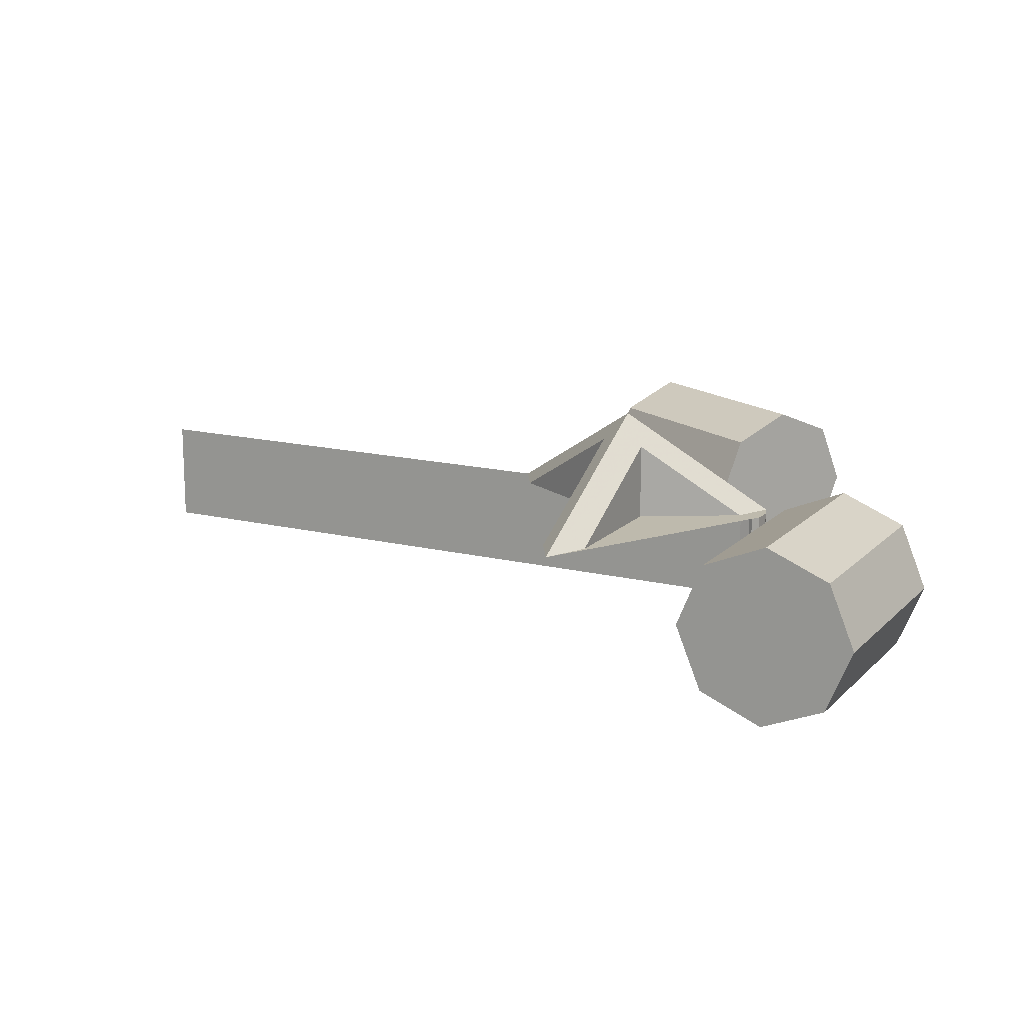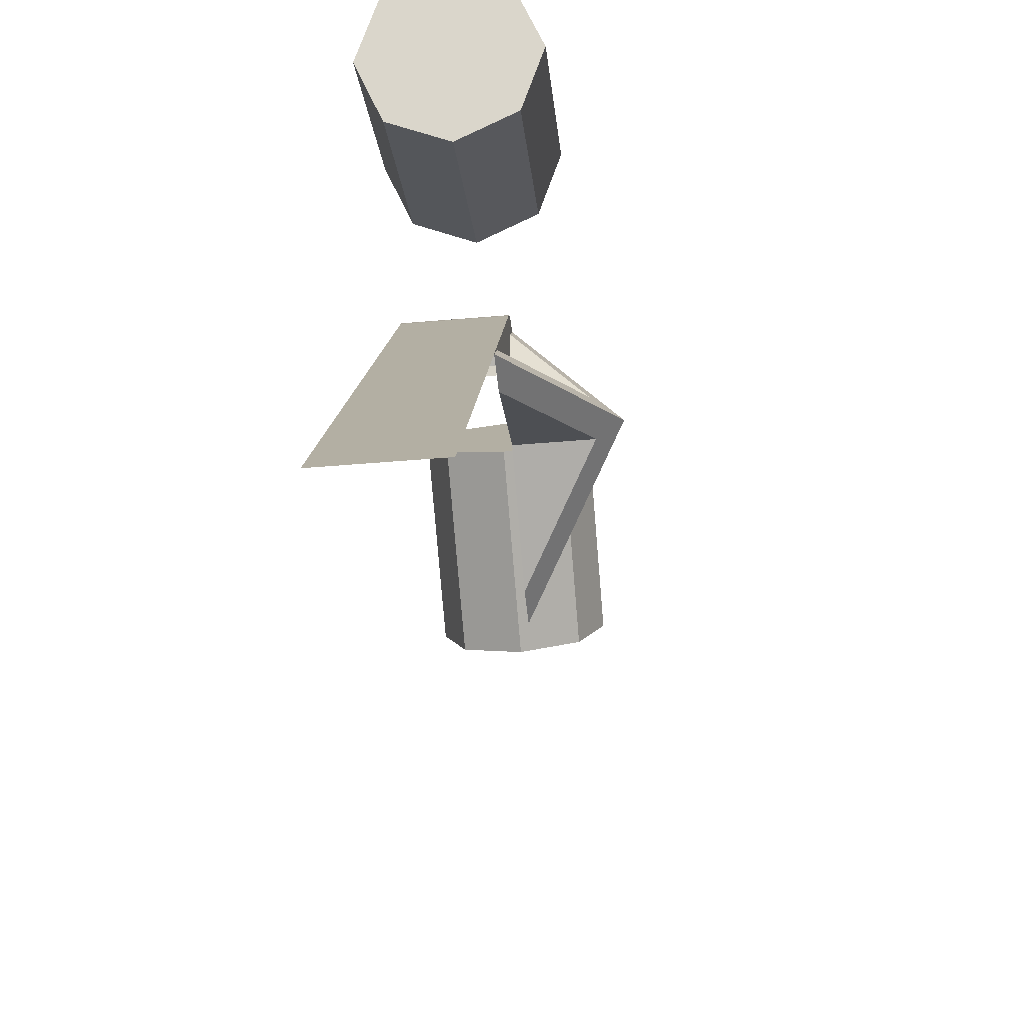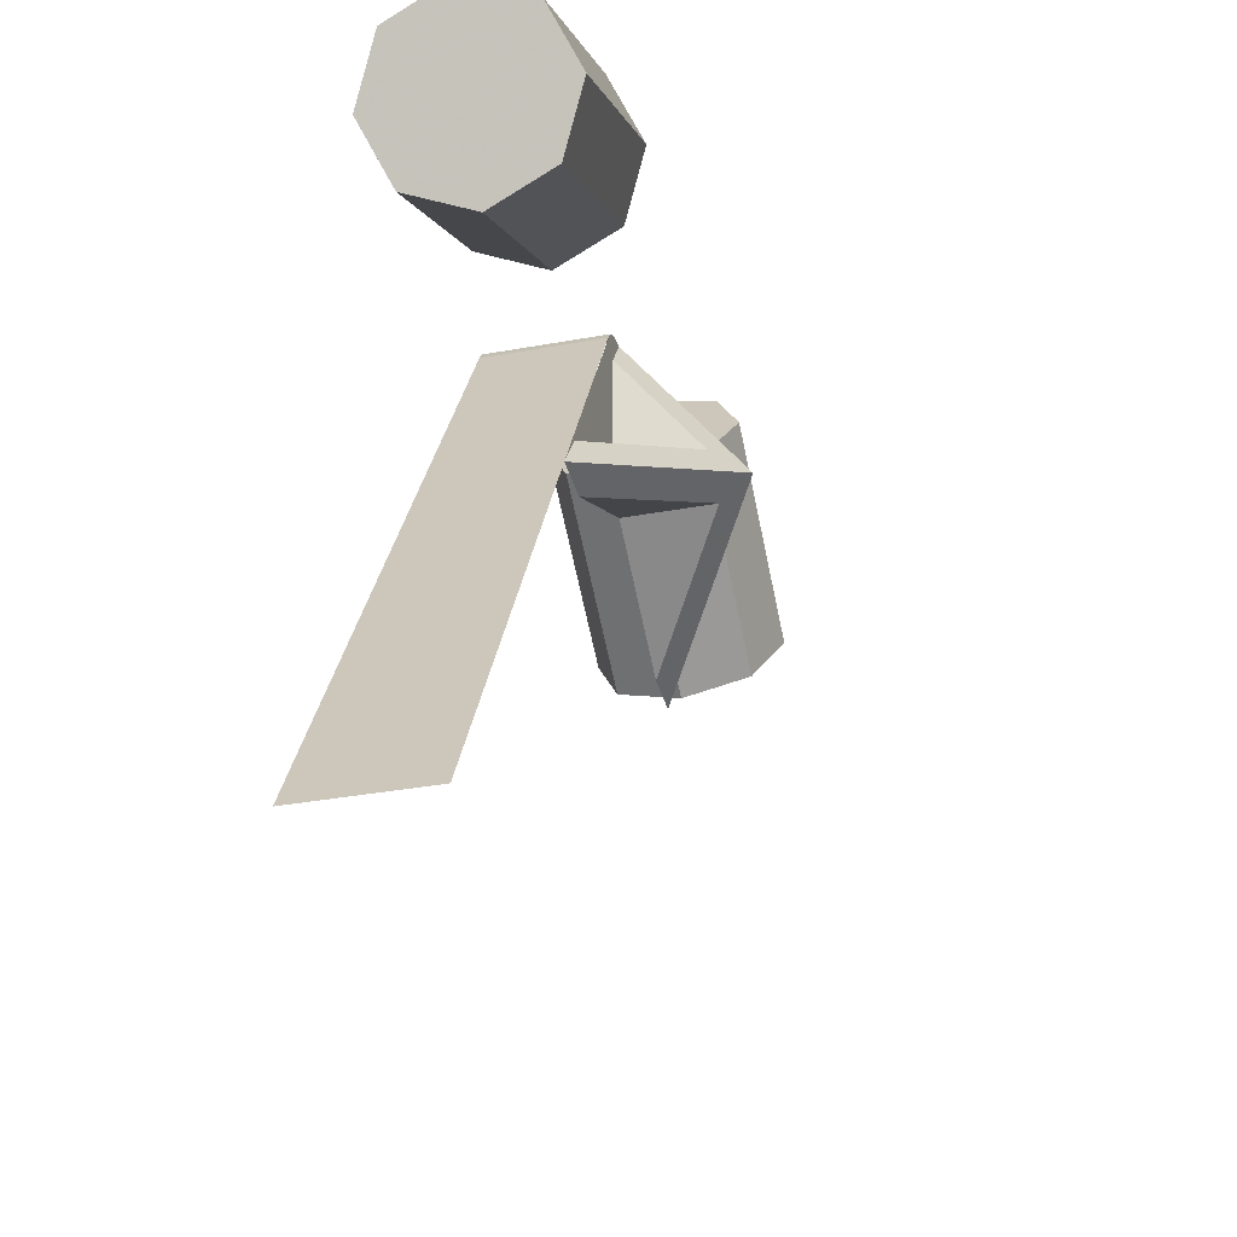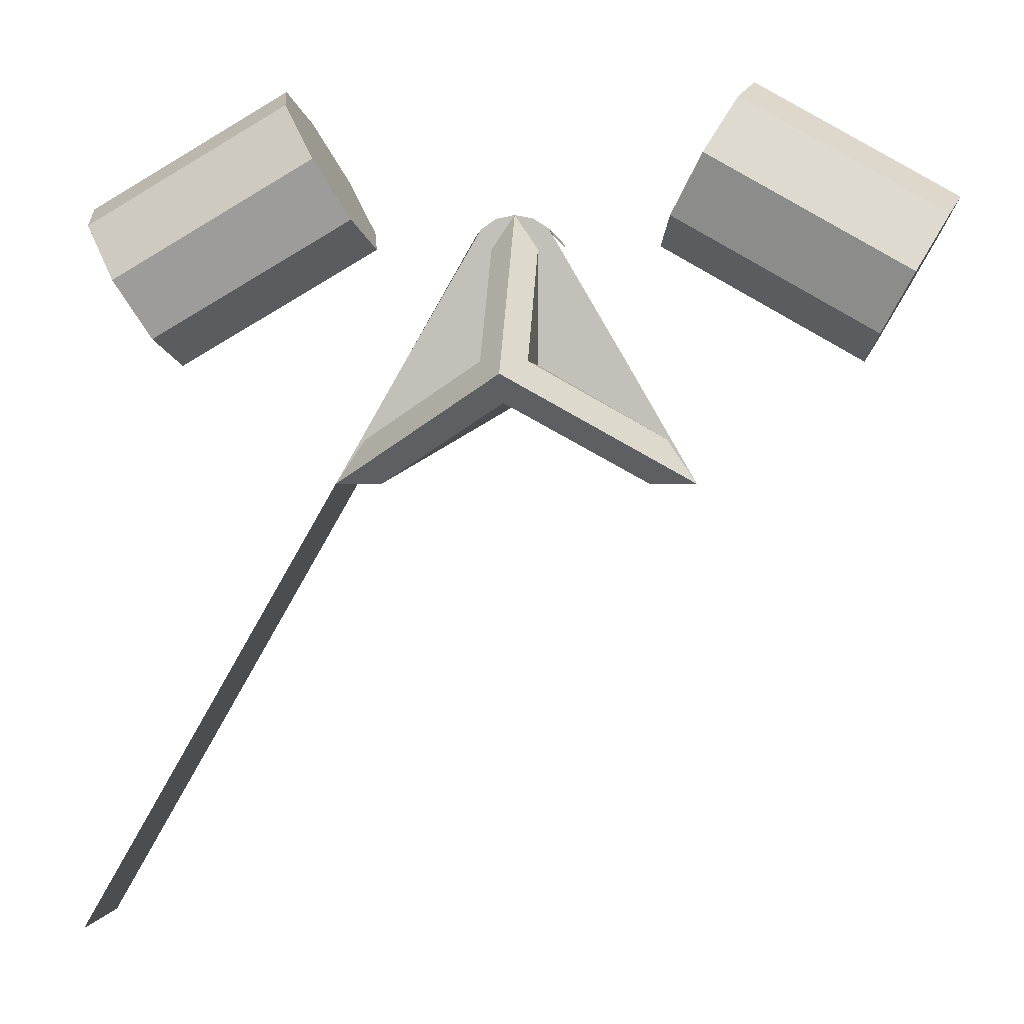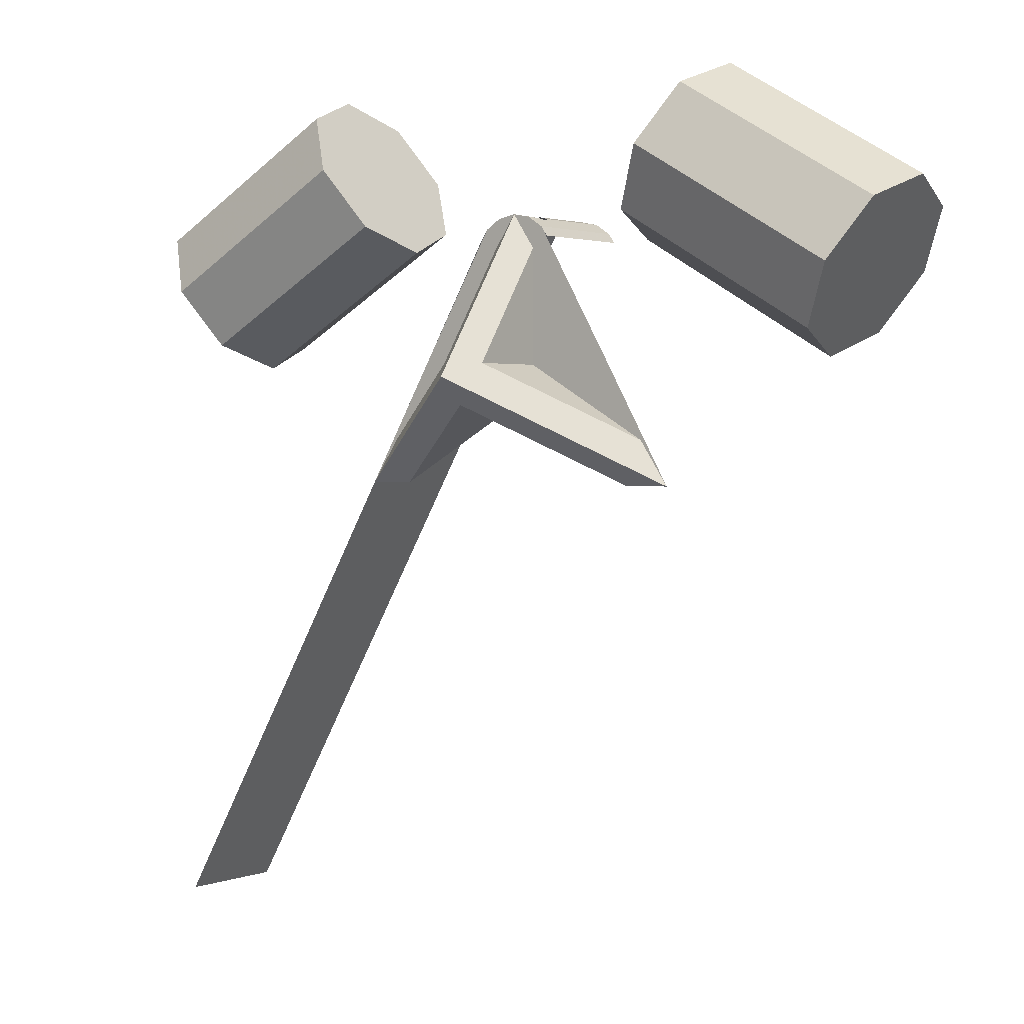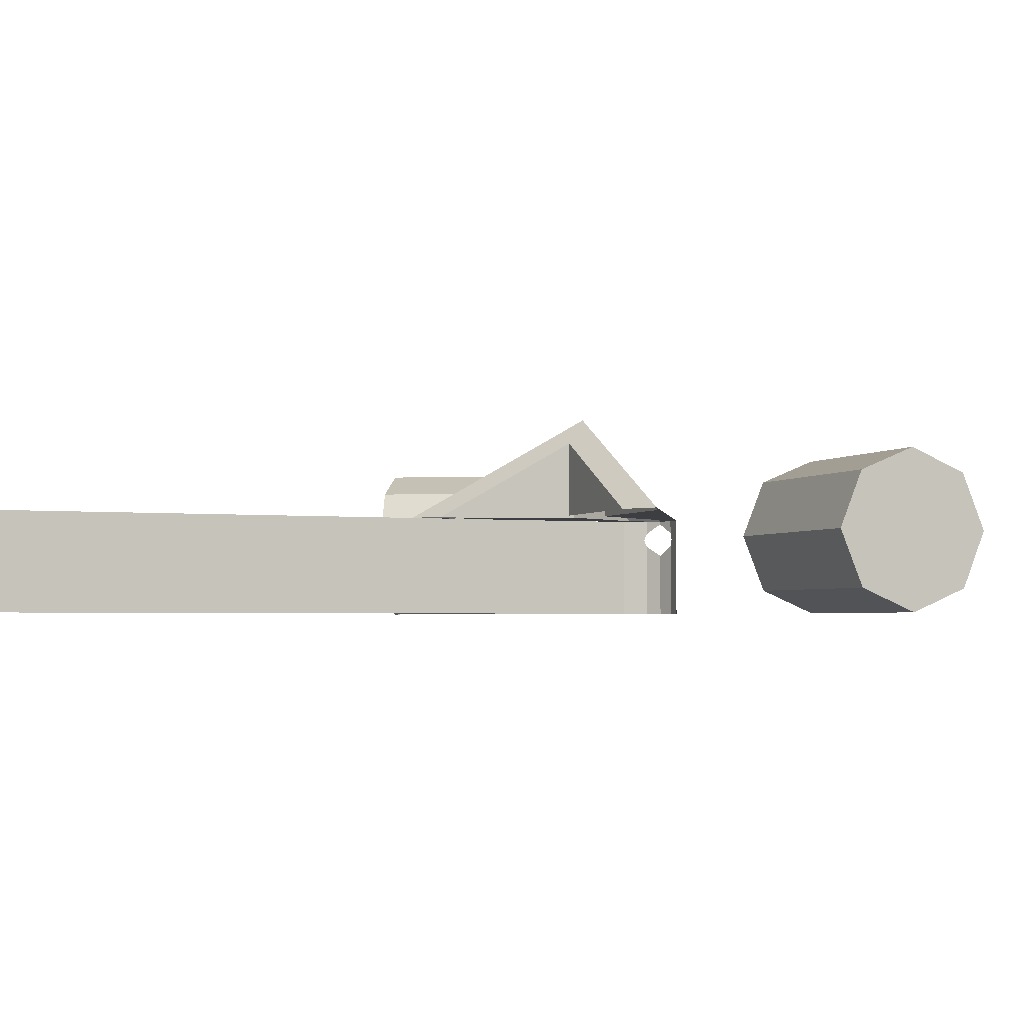
<metadata>
{"format":"obj","ext":"obj","renderer":"f3d","projection":"perspective","resolution":1024,"background":"white","views":[{"elev":15.4,"azim":-92.6,"up":"+Y"},{"elev":-48.0,"azim":95.5,"up":"+Z"},{"elev":-35.1,"azim":103.7,"up":"+Z"},{"elev":0.7,"azim":-172.7,"up":"+Z"},{"elev":1.9,"azim":-143.0,"up":"+Z"},{"elev":-3.1,"azim":-141.1,"up":"+Y"}]}
</metadata>
<code>
v -0.8415 0 0.9576
v -0.7415 0 0.7843
v -0.7708 -0.1414 0.8351
v -0.8415 0 0.9576
v -0.7708 -0.1414 0.8351
v -0.8415 -0.2 0.9576
v -0.8415 0 0.9576
v -0.8415 -0.2 0.9576
v -0.9122 -0.1414 1.08
v -0.8415 0 0.9576
v -0.9122 -0.1414 1.08
v -0.9415 0 1.131
v -0.8415 0 0.9576
v -0.9415 0 1.131
v -0.9122 0.1414 1.08
v -0.8415 0 0.9576
v -0.9122 0.1414 1.08
v -0.8415 0.2 0.9576
v -0.8415 0 0.9576
v -0.8415 0.2 0.9576
v -0.7708 0.1414 0.8351
v -0.8415 0 0.9576
v -0.7708 0.1414 0.8351
v -0.7415 0 0.7843
v -0.7708 -0.1414 0.8351
v -0.7415 0 0.7843
v -0.3085 0 1.034
v -0.3378 -0.1414 1.085
v -0.8415 -0.2 0.9576
v -0.7708 -0.1414 0.8351
v -0.3378 -0.1414 1.085
v -0.4085 -0.2 1.208
v -0.9122 -0.1414 1.08
v -0.8415 -0.2 0.9576
v -0.4085 -0.2 1.208
v -0.4792 -0.1414 1.33
v -0.9415 0 1.131
v -0.9122 -0.1414 1.08
v -0.4792 -0.1414 1.33
v -0.5085 0 1.381
v -0.9122 0.1414 1.08
v -0.9415 0 1.131
v -0.5085 0 1.381
v -0.4792 0.1414 1.33
v -0.8415 0.2 0.9576
v -0.9122 0.1414 1.08
v -0.4792 0.1414 1.33
v -0.4085 0.2 1.208
v -0.7708 0.1414 0.8351
v -0.8415 0.2 0.9576
v -0.4085 0.2 1.208
v -0.3378 0.1414 1.085
v -0.7415 0 0.7843
v -0.7708 0.1414 0.8351
v -0.3378 0.1414 1.085
v -0.3085 0 1.034
v -0.4085 0 1.208
v -0.5085 0 1.381
v -0.4792 0.1414 1.33
v -0.4085 0 1.208
v -0.4792 0.1414 1.33
v -0.4085 0.2 1.208
v -0.4085 0 1.208
v -0.4085 0.2 1.208
v -0.3378 0.1414 1.085
v -0.4085 0 1.208
v -0.3378 0.1414 1.085
v -0.3085 0 1.034
v -0.4085 0 1.208
v -0.3085 0 1.034
v -0.3378 -0.1414 1.085
v -0.4085 0 1.208
v -0.3378 -0.1414 1.085
v -0.4085 -0.2 1.208
v -0.4085 0 1.208
v -0.4085 -0.2 1.208
v -0.4792 -0.1414 1.33
v -0.4085 0 1.208
v -0.4792 -0.1414 1.33
v -0.5085 0 1.381
v 0.4085 0 1.208
v 0.3085 0 1.034
v 0.3378 -0.1414 1.085
v 0.4085 0 1.208
v 0.3378 -0.1414 1.085
v 0.4085 -0.2 1.208
v 0.4085 0 1.208
v 0.4085 -0.2 1.208
v 0.4792 -0.1414 1.33
v 0.4085 0 1.208
v 0.4792 -0.1414 1.33
v 0.5085 0 1.381
v 0.4085 0 1.208
v 0.5085 0 1.381
v 0.4792 0.1414 1.33
v 0.4085 0 1.208
v 0.4792 0.1414 1.33
v 0.4085 0.2 1.208
v 0.4085 0 1.208
v 0.4085 0.2 1.208
v 0.3378 0.1414 1.085
v 0.4085 0 1.208
v 0.3378 0.1414 1.085
v 0.3085 0 1.034
v 0.3378 -0.1414 1.085
v 0.3085 0 1.034
v 0.7415 0 0.7843
v 0.7708 -0.1414 0.8351
v 0.4085 -0.2 1.208
v 0.3378 -0.1414 1.085
v 0.7708 -0.1414 0.8351
v 0.8415 -0.2 0.9576
v 0.4792 -0.1414 1.33
v 0.4085 -0.2 1.208
v 0.8415 -0.2 0.9576
v 0.9122 -0.1414 1.08
v 0.5085 0 1.381
v 0.4792 -0.1414 1.33
v 0.9122 -0.1414 1.08
v 0.9415 0 1.131
v 0.4792 0.1414 1.33
v 0.5085 0 1.381
v 0.9415 0 1.131
v 0.9122 0.1414 1.08
v 0.4085 0.2 1.208
v 0.4792 0.1414 1.33
v 0.9122 0.1414 1.08
v 0.8415 0.2 0.9576
v 0.3378 0.1414 1.085
v 0.4085 0.2 1.208
v 0.8415 0.2 0.9576
v 0.7708 0.1414 0.8351
v 0.3085 0 1.034
v 0.3378 0.1414 1.085
v 0.7708 0.1414 0.8351
v 0.7415 0 0.7843
v 0.8416 0 0.9576
v 0.9415 0 1.131
v 0.9123 0.1414 1.08
v 0.8416 0 0.9576
v 0.9123 0.1414 1.08
v 0.8416 0.2 0.9576
v 0.8416 0 0.9576
v 0.8416 0.2 0.9576
v 0.7708 0.1414 0.8351
v 0.8416 0 0.9576
v 0.7708 0.1414 0.8351
v 0.7416 0 0.7843
v 0.8416 0 0.9576
v 0.7416 0 0.7843
v 0.7708 -0.1414 0.8351
v 0.8416 0 0.9576
v 0.7708 -0.1414 0.8351
v 0.8416 -0.2 0.9576
v 0.8416 0 0.9576
v 0.8416 -0.2 0.9576
v 0.9123 -0.1414 1.08
v 0.8416 0 0.9576
v 0.9123 -0.1414 1.08
v 0.9415 0 1.131
v 0.9529 0.05 -0.4506
v 0.0863 0.05 1.051
v 0.0863 -0.2 1.051
v 0.9529 -0.2 -0.4506
v 0.0863 0.05 1.051
v 0.0725 0.05 1.071
v 0.0725 -0.2 1.071
v 0.0863 -0.2 1.051
v 0.0725 0.05 1.071
v 0.03925 -0.2 1.092
v 0.0725 -0.2 1.071
v 0.04515 0 1.089
v 0.0725 0.05 1.071
v 0.03925 0.05 1.092
v 0.03925 0.01735 1.092
v 0.03925 -0.2 1.092
v 0.0725 0.05 1.071
v 0.04515 0 1.089
v 0.03925 -0.0174 1.092
v -0.0392 0.05 1.092
v -0.07245 0.05 1.071
v -0.07245 -0.2 1.071
v -0.0451 0 1.089
v -0.0451 0 1.089
v -0.07245 -0.2 1.071
v -0.0392 -0.2 1.092
v -0.0392 -0.0174 1.092
v -0.0451 0 1.089
v -0.0392 0.01745 1.092
v -0.0392 0.05 1.092
v -0.07245 0.05 1.071
v -0.0863 0.05 1.051
v -0.0863 -0.2 1.051
v -0.07245 -0.2 1.071
v 0.03925 -0.0174 1.092
v 0 -0.04285 1.1
v 0 -0.2 1.1
v 0.03925 -0.2 1.092
v 0 0.04285 1.1
v 0.03925 0.01735 1.092
v 0.03925 0.05 1.092
v 0 0.05 1.1
v -0.0392 0.01745 1.092
v 0 0.04285 1.1
v 0 0.05 1.1
v -0.0392 0.05 1.092
v 0 -0.04285 1.1
v -0.0392 -0.0174 1.092
v -0.0392 -0.2 1.092
v 0 -0.2 1.1
v 0 0.2359 0.6923
v 0 0.3 0.75
v 0.3897 0.05 0.525
v 0.2898 0.05 0.525
v -0.3897 0.05 0.525
v 0 0.3 0.75
v 0 0.2359 0.6923
v -0.2898 0.05 0.525
v -0.05 0.2267 0.7789
v 0 0.3 0.75
v -0.3897 0.05 0.525
v -0.3255 0.05 0.6198
v 0 0.05 1.1
v 0 0.3 0.75
v -0.05 0.2267 0.7789
v -0.05 0.05 1.026
v 0.3897 0.05 0.525
v 0 0.3 0.75
v 0.05 0.2267 0.7789
v 0.3255 0.05 0.6198
v 0 0.05 1.1
v 0.05 0.05 1.026
v 0.05 0.2267 0.7789
v 0 0.3 0.75
v -0.2898 0.05 0.525
v 0 0.2359 0.6923
v 0 0.05 0.6923
v 0 0.2359 0.6923
v 0.2898 0.05 0.525
v 0 0.05 0.6923
v -0.05 0.05 0.7789
v -0.05 0.2267 0.7789
v -0.3255 0.05 0.6198
v -0.05 0.05 0.7789
v -0.05 0.05 1.026
v -0.05 0.2267 0.7789
v 0.3255 0.05 0.6198
v 0.05 0.2267 0.7789
v 0.05 0.05 0.7789
v 0.05 0.2267 0.7789
v 0.05 0.05 1.026
v 0.05 0.05 0.7789
v 0.0725 0.05 1.071
v 0.05 0.05 1.026
v 0 0.05 1.1
v 0.03925 0.05 1.092
v 0.05 0.05 0.7789
v 0.05 0.05 1.026
v 0.0725 0.05 1.071
v 0.2379 0.05 0.7879
v 0.3255 0.05 0.6198
v 0.05 0.05 0.7789
v 0.0725 0.05 1.071
v 0.3897 0.05 0.525
v 0.3255 0.05 0.6198
v 0.2379 0.05 0.7879
v -0.03925 0.05 1.092
v 0 0.05 1.1
v -0.05 0.05 1.026
v -0.0725 0.05 1.071
v -0.0725 0.05 1.071
v -0.05 0.05 1.026
v -0.05 0.05 0.7789
v -0.0725 0.05 1.071
v -0.05 0.05 0.7789
v -0.3255 0.05 0.6198
v -0.2379 0.05 0.7879
v -0.2379 0.05 0.7879
v -0.3255 0.05 0.6198
v -0.3897 0.05 0.525
g mesh7399397
f 1 2 3
f 4 5 6
f 7 8 9
f 10 11 12
f 13 14 15
f 16 17 18
f 19 20 21
f 22 23 24
g mesh7399399
f 25 26 27
f 27 28 25
f 29 30 31
f 31 32 29
f 33 34 35
f 35 36 33
f 37 38 39
f 39 40 37
f 41 42 43
f 43 44 41
f 45 46 47
f 47 48 45
f 49 50 51
f 51 52 49
f 53 54 55
f 55 56 53
g mesh7399402
f 57 59 58
f 60 62 61
f 63 65 64
f 66 68 67
f 69 71 70
f 72 74 73
f 75 77 76
f 78 80 79
g mesh7399407
f 81 82 83
f 84 85 86
f 87 88 89
f 90 91 92
f 93 94 95
f 96 97 98
f 99 100 101
f 102 103 104
g mesh7399409
f 105 106 107
f 107 108 105
f 109 110 111
f 111 112 109
f 113 114 115
f 115 116 113
f 117 118 119
f 119 120 117
f 121 122 123
f 123 124 121
f 125 126 127
f 127 128 125
f 129 130 131
f 131 132 129
f 133 134 135
f 135 136 133
g mesh7399412
f 137 139 138
f 140 142 141
f 143 145 144
f 146 148 147
f 149 151 150
f 152 154 153
f 155 157 156
f 158 160 159
f 161 162 163
f 163 164 161
f 165 166 167
f 167 168 165
f 169 170 171
f 172 173 174
f 174 175 172
f 176 177 178
f 178 179 176
f 180 181 182
f 182 183 180
f 184 185 186
f 186 187 184
f 188 189 190
f 191 192 193
f 193 194 191
f 195 196 197
f 197 198 195
f 199 200 201
f 201 202 199
f 203 204 205
f 205 206 203
f 207 208 209
f 209 210 207
f 211 212 213
f 213 214 211
f 215 216 217
f 217 218 215
f 219 220 221
f 221 222 219
f 223 224 225
f 225 226 223
f 227 228 229
f 229 230 227
f 231 232 233
f 233 234 231
f 235 236 237
f 238 239 240
f 241 242 243
f 244 245 246
f 247 248 249
f 250 251 252
f 253 254 255
f 255 256 253
f 257 258 259
f 260 261 262
f 262 263 260
f 264 265 266
f 267 268 269
f 269 270 267
f 271 272 273
f 274 275 276
f 276 277 274
f 278 279 280

</code>
